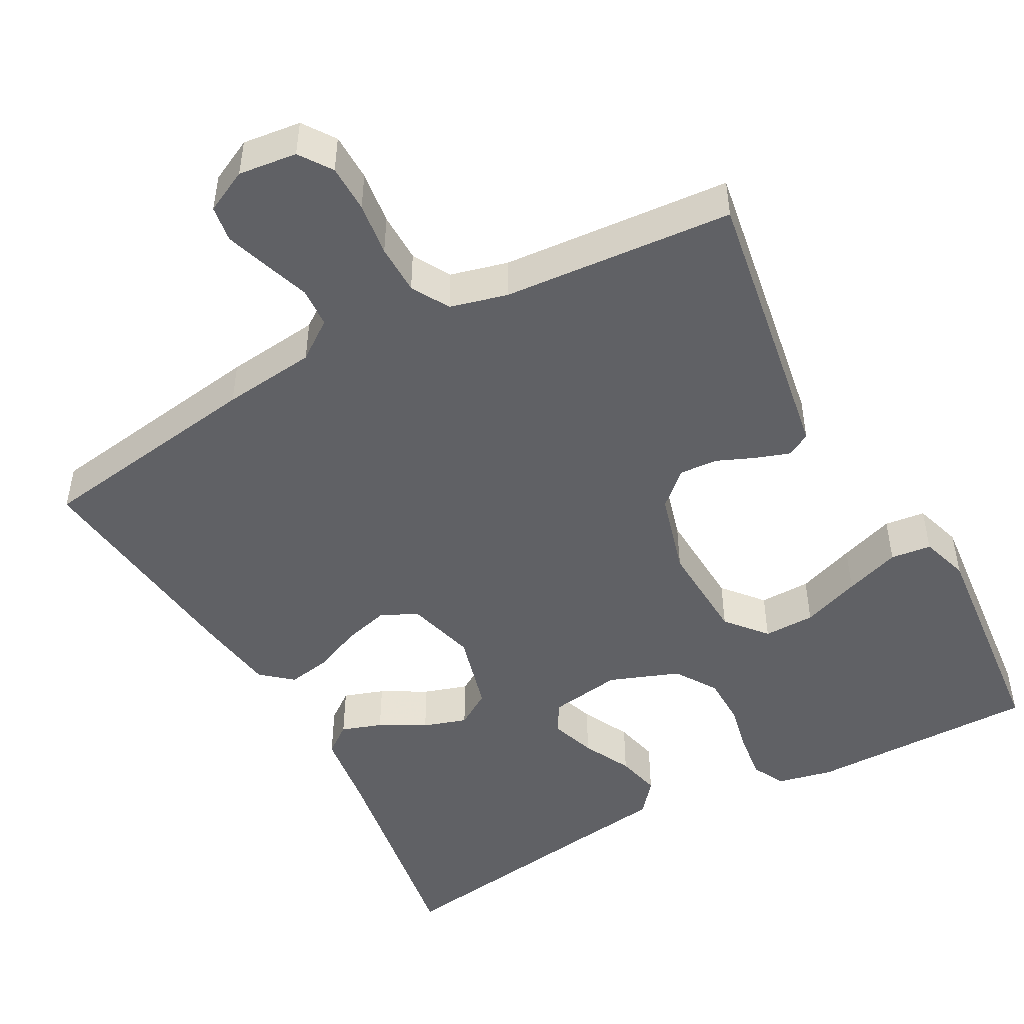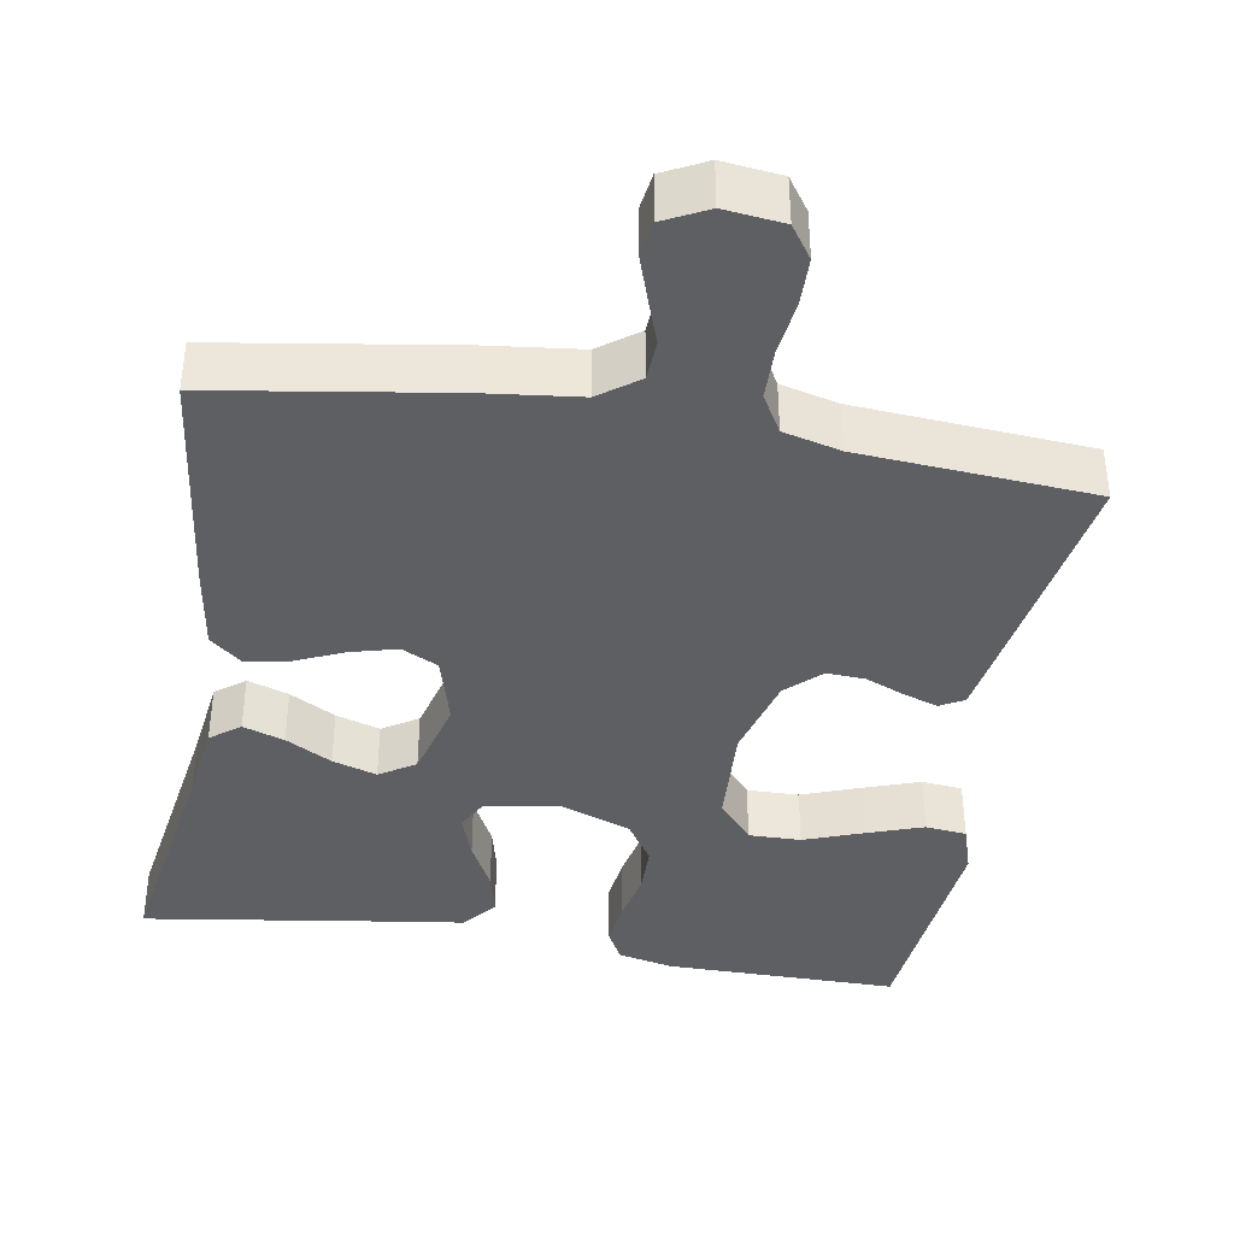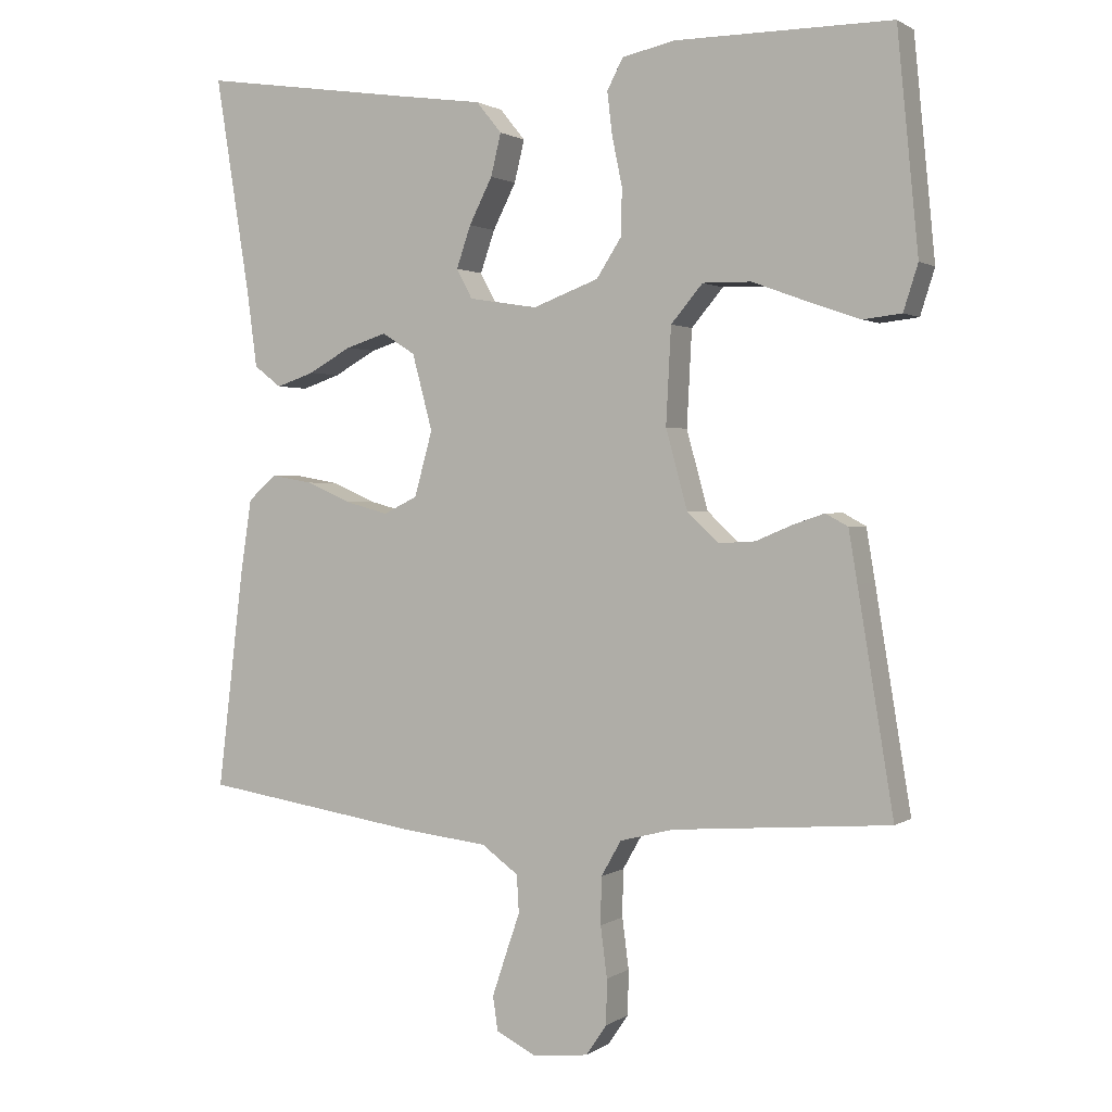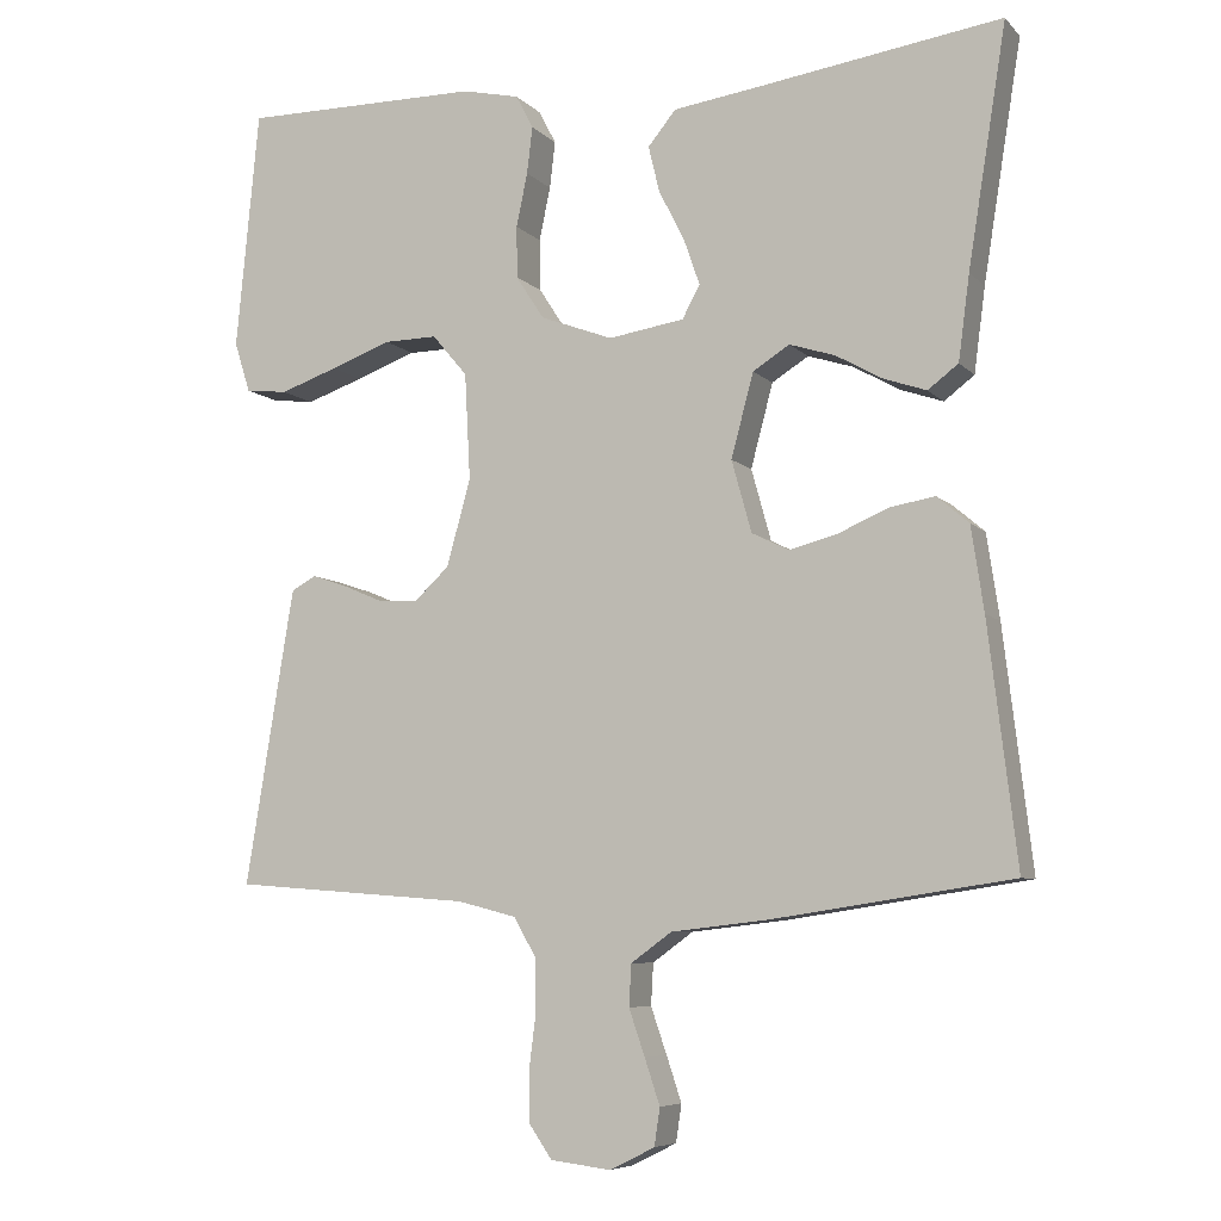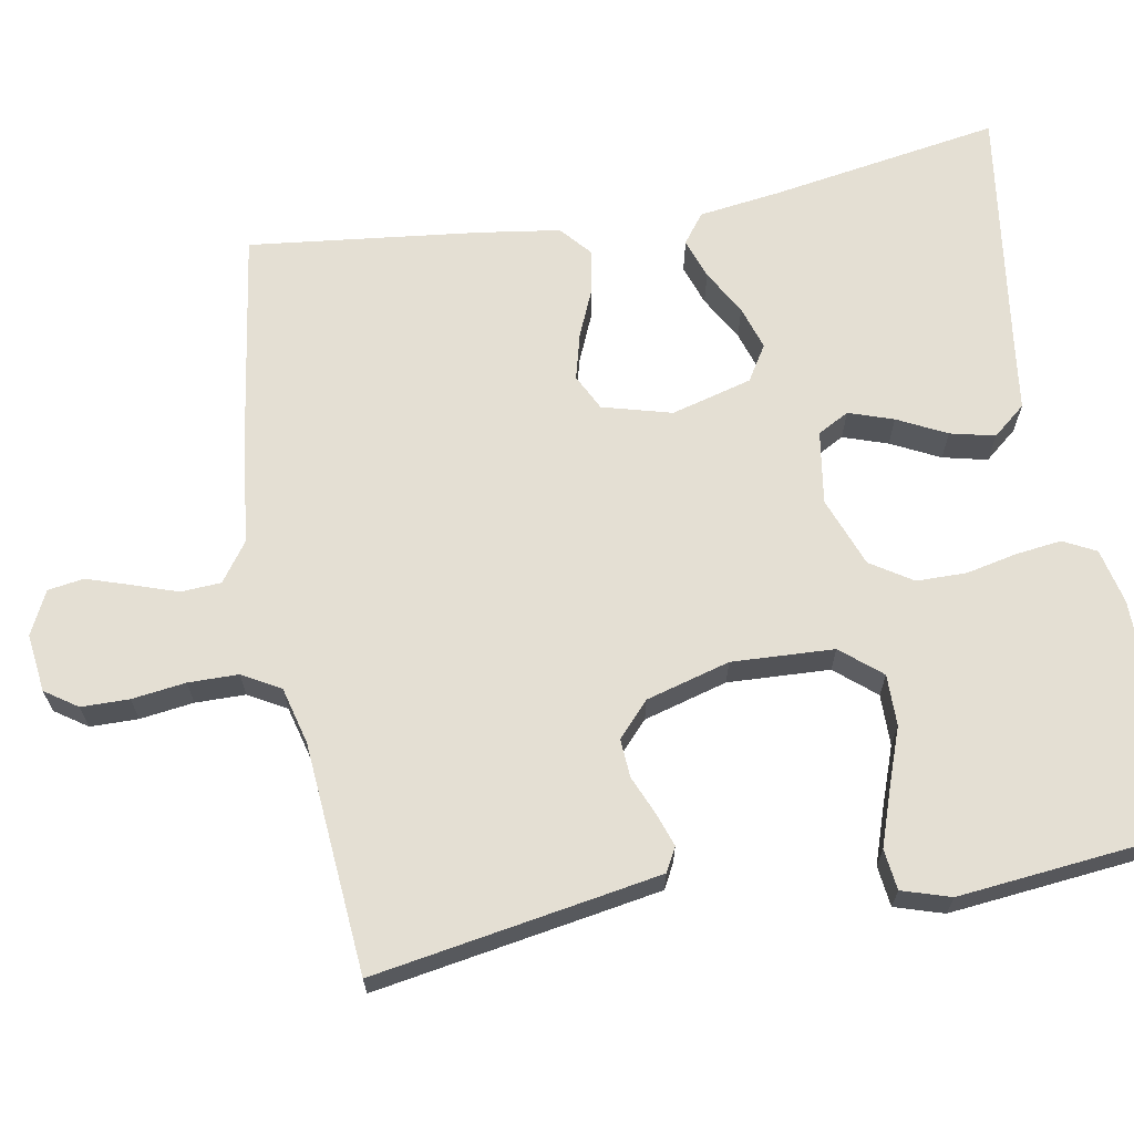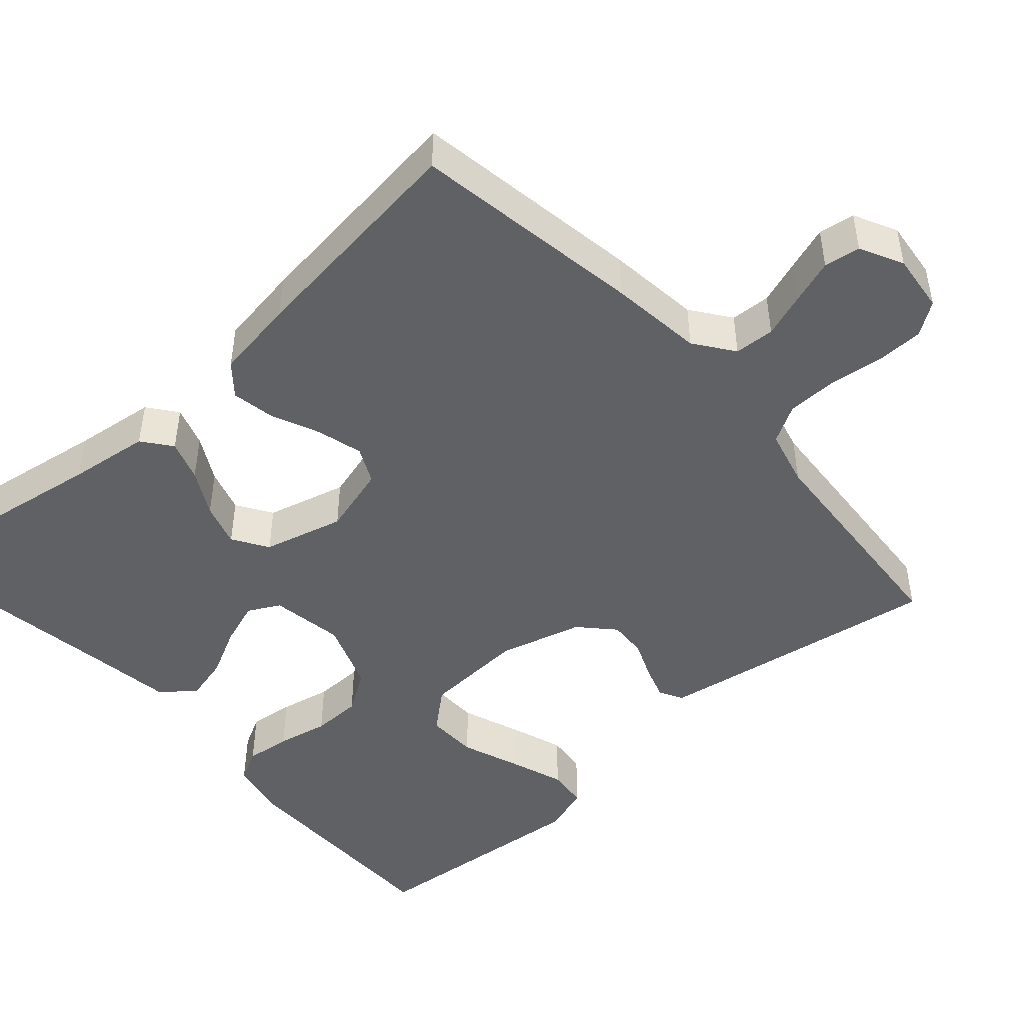
<metadata>
{"format":"obj","ext":"obj","renderer":"f3d","projection":"perspective","resolution":1024,"background":"white","views":[{"elev":-48.4,"azim":-151.5,"up":"+Y"},{"elev":-39.6,"azim":170.5,"up":"+Y"},{"elev":1.3,"azim":-154.2,"up":"+Z"},{"elev":-6.9,"azim":22.8,"up":"+Z"},{"elev":66.5,"azim":-100.4,"up":"+Y"},{"elev":-47.0,"azim":131.8,"up":"+Y"}]}
</metadata>
<code>
v -0.5 0.07 -0.5
v -0.451 0.07 -0.2
v -0.439 0.07 -0.128
v -0.408 0.07 -0.111
v -0.364 0.07 -0.126
v -0.314 0.07 -0.147
v -0.264 0.07 -0.15
v -0.22 0.07 -0.109
v -0.19 0.07 0
v -0.197 0.07 0.133
v -0.241 0.07 0.185
v -0.308 0.07 0.184
v -0.384 0.07 0.156
v -0.456 0.07 0.131
v -0.509 0.07 0.137
v -0.529 0.07 0.2
v -0.5 0.07 0.5
v -0.2 0.07 0.499
v -0.128 0.07 0.483
v -0.106 0.07 0.441
v -0.113 0.07 0.382
v -0.127 0.07 0.315
v -0.126 0.07 0.25
v -0.091 0.07 0.196
v 0 0.07 0.162
v 0.095 0.07 0.177
v 0.117 0.07 0.218
v 0.097 0.07 0.276
v 0.065 0.07 0.339
v 0.051 0.07 0.397
v 0.086 0.07 0.44
v 0.2 0.07 0.456
v 0.5 0.07 0.5
v 0.452 0.07 0.2
v 0.438 0.07 0.094
v 0.4 0.07 0.065
v 0.347 0.07 0.083
v 0.288 0.07 0.116
v 0.231 0.07 0.134
v 0.185 0.07 0.105
v 0.157 0.07 0
v 0.182 0.07 -0.09
v 0.229 0.07 -0.113
v 0.289 0.07 -0.097
v 0.351 0.07 -0.07
v 0.408 0.07 -0.06
v 0.448 0.07 -0.094
v 0.464 0.07 -0.2
v 0.5 0.07 -0.5
v 0.2 0.07 -0.546
v 0.078 0.07 -0.56
v 0.027 0.07 -0.597
v 0.024 0.07 -0.649
v 0.044 0.07 -0.707
v 0.063 0.07 -0.764
v 0.056 0.07 -0.811
v 0 0.07 -0.839
v -0.076 0.07 -0.83
v -0.105 0.07 -0.788
v -0.106 0.07 -0.726
v -0.097 0.07 -0.656
v -0.098 0.07 -0.591
v -0.126 0.07 -0.542
v -0.2 0.07 -0.523
v -0.5 0 -0.5
v -0.451 0 -0.2
v -0.439 0 -0.128
v -0.408 0 -0.111
v -0.364 0 -0.126
v -0.314 0 -0.147
v -0.264 0 -0.15
v -0.22 0 -0.109
v -0.19 0 0
v -0.197 0 0.133
v -0.241 0 0.185
v -0.308 0 0.184
v -0.384 0 0.156
v -0.456 0 0.131
v -0.509 0 0.137
v -0.529 0 0.2
v -0.5 0 0.5
v -0.2 0 0.499
v -0.128 0 0.483
v -0.106 0 0.441
v -0.113 0 0.382
v -0.127 0 0.315
v -0.126 0 0.25
v -0.091 0 0.196
v 0 0 0.162
v 0.095 0 0.177
v 0.117 0 0.218
v 0.097 0 0.276
v 0.065 0 0.339
v 0.051 0 0.397
v 0.086 0 0.44
v 0.2 0 0.456
v 0.5 0 0.5
v 0.452 0 0.2
v 0.438 0 0.094
v 0.4 0 0.065
v 0.347 0 0.083
v 0.288 0 0.116
v 0.231 0 0.134
v 0.185 0 0.105
v 0.157 0 0
v 0.182 0 -0.09
v 0.229 0 -0.113
v 0.289 0 -0.097
v 0.351 0 -0.07
v 0.408 0 -0.06
v 0.448 0 -0.094
v 0.464 0 -0.2
v 0.5 0 -0.5
v 0.2 0 -0.546
v 0.078 0 -0.56
v 0.027 0 -0.597
v 0.024 0 -0.649
v 0.044 0 -0.707
v 0.063 0 -0.764
v 0.056 0 -0.811
v 0 0 -0.839
v -0.076 0 -0.83
v -0.105 0 -0.788
v -0.106 0 -0.726
v -0.097 0 -0.656
v -0.098 0 -0.591
v -0.126 0 -0.542
v -0.2 0 -0.523
f 59 60 61
f 58 59 61
f 57 58 61
f 56 57 61
f 55 56 61
f 54 55 61
f 53 54 61
f 52 53 61 62
f 51 52 62 63
f 51 63 64
f 50 51 64
f 49 50 64
f 48 49 64
f 47 48 64
f 46 47 64
f 45 46 64
f 44 45 64
f 36 37 38
f 35 36 38
f 34 35 38
f 34 38 39
f 33 34 39
f 32 33 39
f 32 39 40
f 31 32 40
f 30 31 40
f 29 30 40
f 28 29 40
f 20 21 22
f 19 20 22
f 18 19 22
f 17 18 22
f 16 17 22
f 15 16 22
f 14 15 22
f 13 14 22
f 12 13 22
f 11 12 22 23
f 10 11 23 24
f 4 5 6
f 3 4 6
f 2 3 6
f 1 2 6
f 64 1 6
f 64 6 7
f 43 44 64
f 64 7 8
f 43 64 8
f 42 43 8
f 41 42 8 9
f 27 28 40
f 26 27 40 41
f 25 26 41 9
f 9 10 24 25
f 125 124 123
f 125 123 122
f 125 122 121
f 125 121 120
f 125 120 119
f 125 119 118
f 125 118 117
f 126 125 117 116
f 127 126 116 115
f 128 127 115
f 128 115 114
f 128 114 113
f 128 113 112
f 128 112 111
f 128 111 110
f 128 110 109
f 128 109 108
f 102 101 100
f 102 100 99
f 102 99 98
f 103 102 98
f 103 98 97
f 103 97 96
f 104 103 96
f 104 96 95
f 104 95 94
f 104 94 93
f 104 93 92
f 86 85 84
f 86 84 83
f 86 83 82
f 86 82 81
f 86 81 80
f 86 80 79
f 86 79 78
f 86 78 77
f 86 77 76
f 87 86 76 75
f 88 87 75 74
f 70 69 68
f 70 68 67
f 70 67 66
f 70 66 65
f 70 65 128
f 71 70 128
f 128 108 107
f 72 71 128
f 72 128 107
f 72 107 106
f 73 72 106 105
f 104 92 91
f 105 104 91 90
f 73 105 90 89
f 89 88 74 73
f 1 65 66 2
f 2 66 67 3
f 3 67 68 4
f 4 68 69 5
f 5 69 70 6
f 6 70 71 7
f 7 71 72 8
f 8 72 73 9
f 9 73 74 10
f 10 74 75 11
f 11 75 76 12
f 12 76 77 13
f 13 77 78 14
f 14 78 79 15
f 15 79 80 16
f 16 80 81 17
f 17 81 82 18
f 18 82 83 19
f 19 83 84 20
f 20 84 85 21
f 21 85 86 22
f 22 86 87 23
f 23 87 88 24
f 24 88 89 25
f 25 89 90 26
f 26 90 91 27
f 27 91 92 28
f 28 92 93 29
f 29 93 94 30
f 30 94 95 31
f 31 95 96 32
f 32 96 97 33
f 33 97 98 34
f 34 98 99 35
f 35 99 100 36
f 36 100 101 37
f 37 101 102 38
f 38 102 103 39
f 39 103 104 40
f 40 104 105 41
f 41 105 106 42
f 42 106 107 43
f 43 107 108 44
f 44 108 109 45
f 45 109 110 46
f 46 110 111 47
f 47 111 112 48
f 48 112 113 49
f 49 113 114 50
f 50 114 115 51
f 51 115 116 52
f 52 116 117 53
f 53 117 118 54
f 54 118 119 55
f 55 119 120 56
f 56 120 121 57
f 57 121 122 58
f 58 122 123 59
f 59 123 124 60
f 60 124 125 61
f 61 125 126 62
f 62 126 127 63
f 63 127 128 64
f 64 128 65 1

</code>
